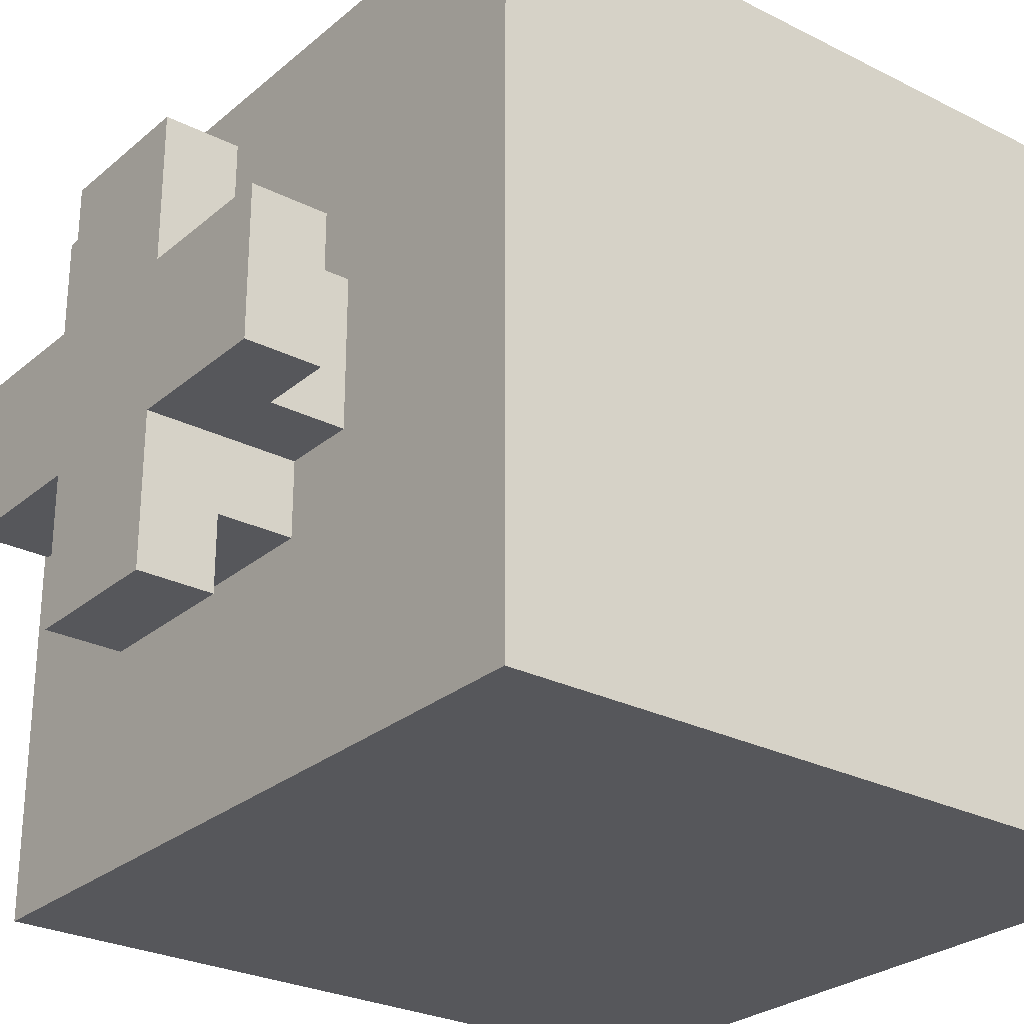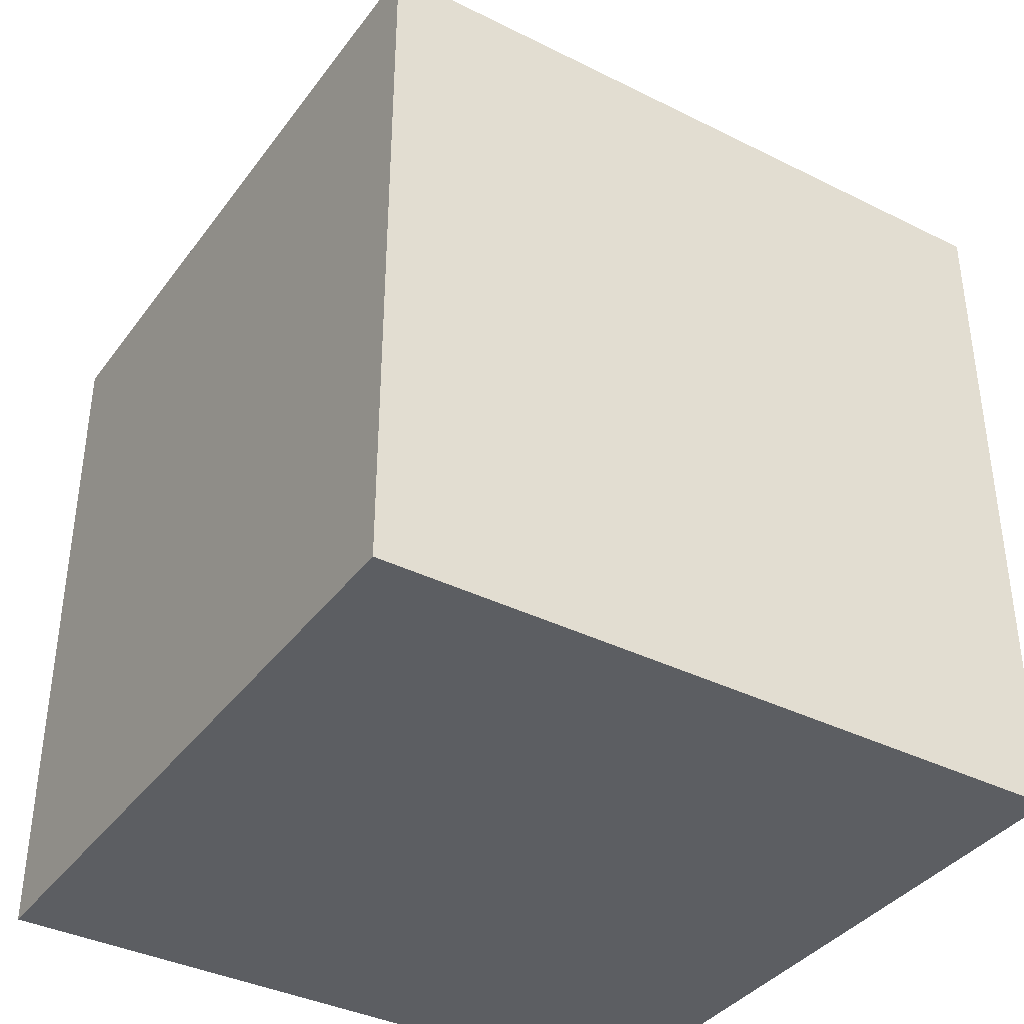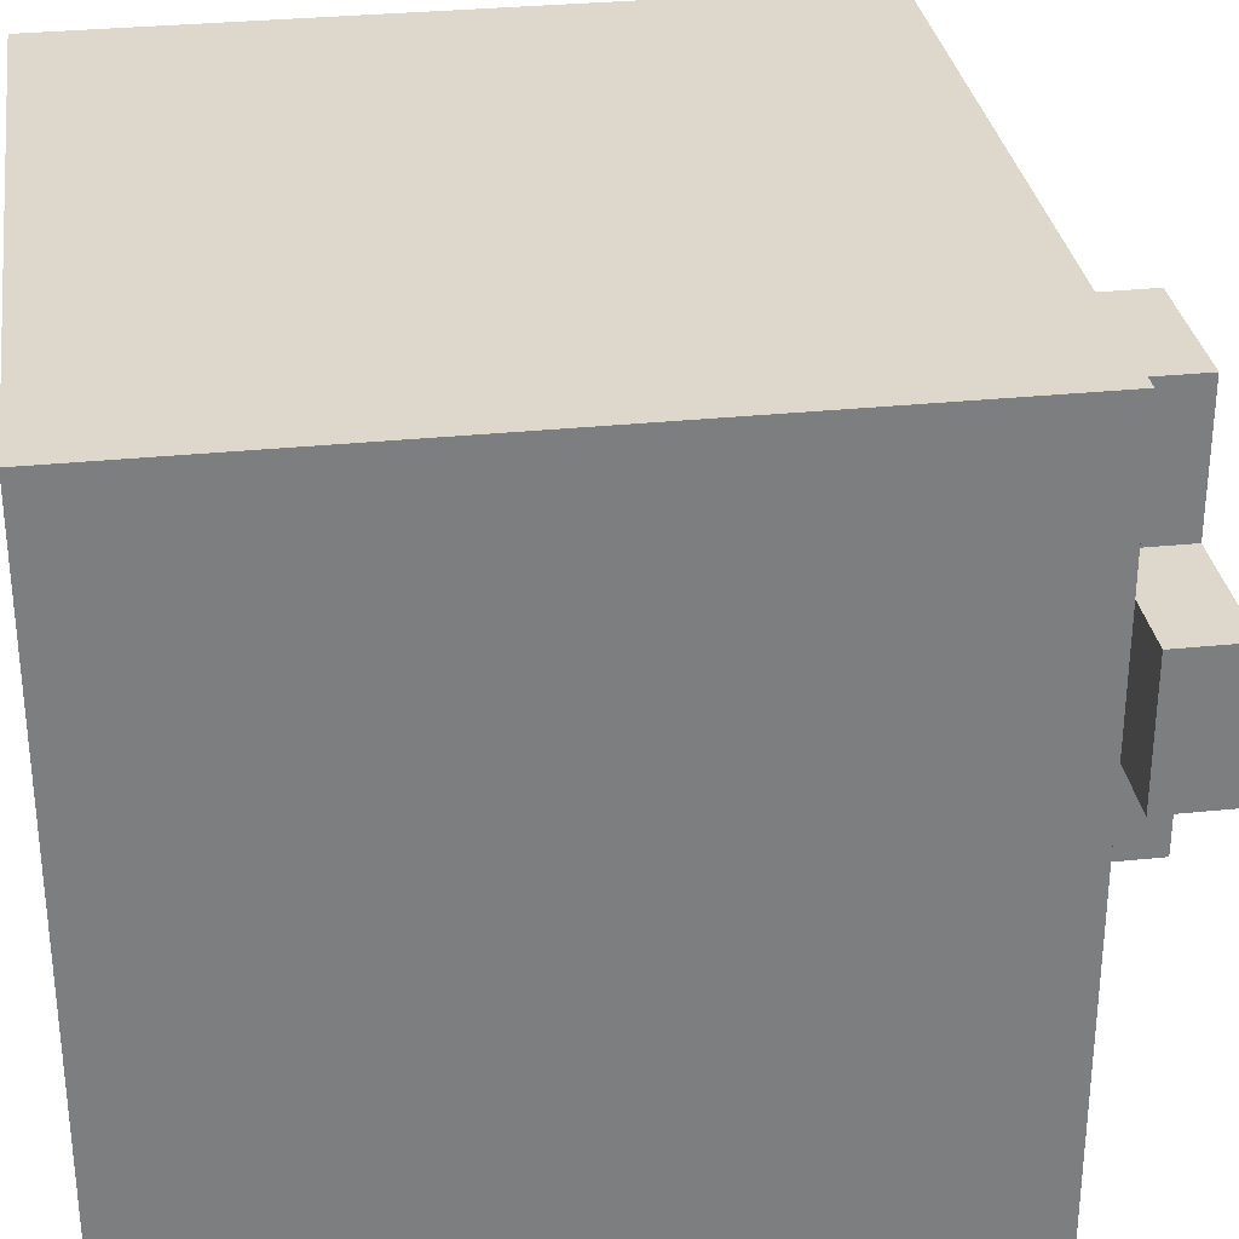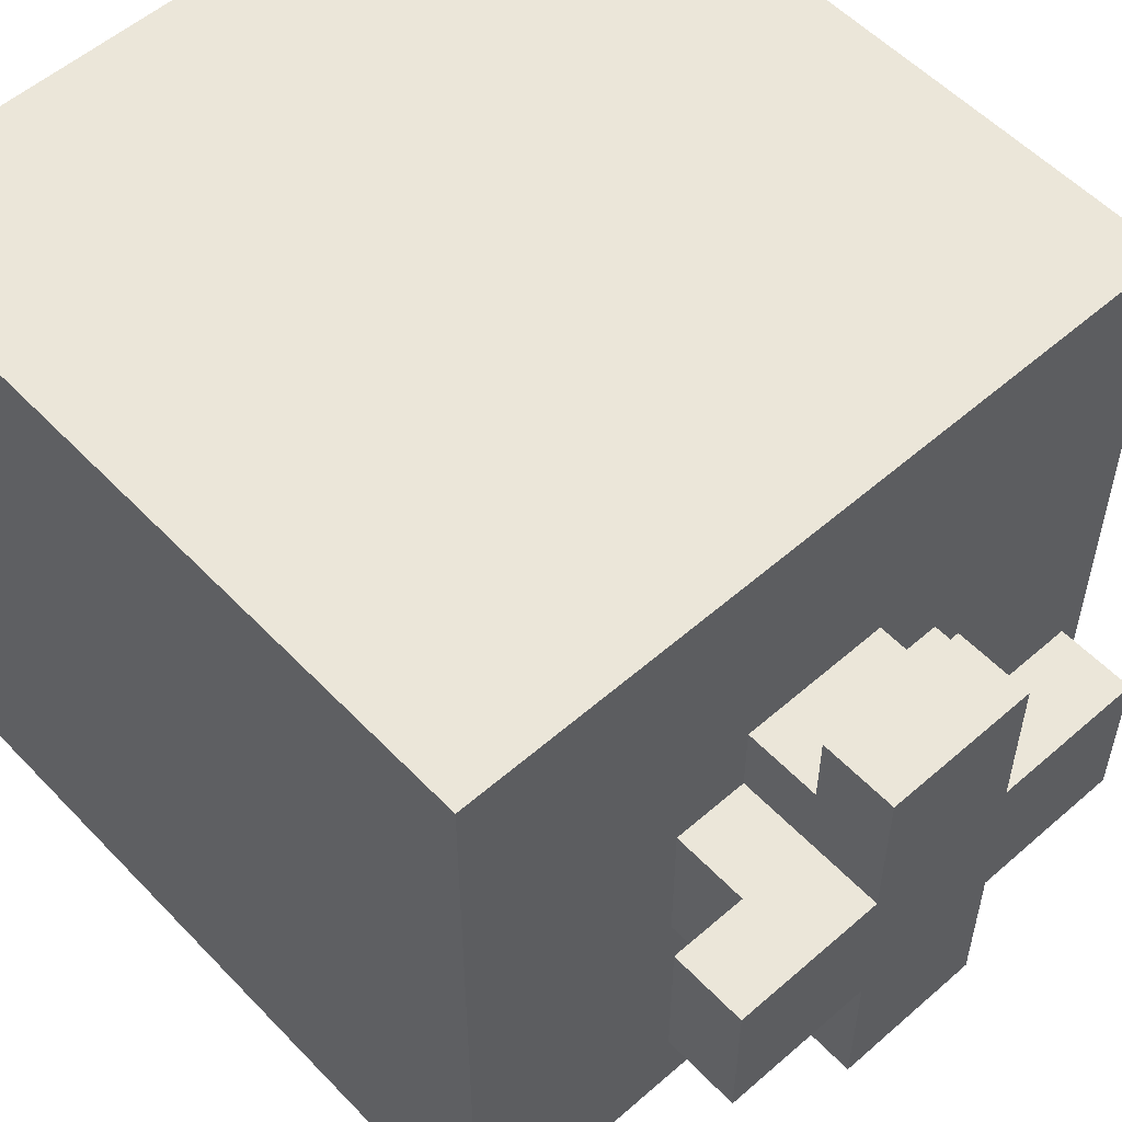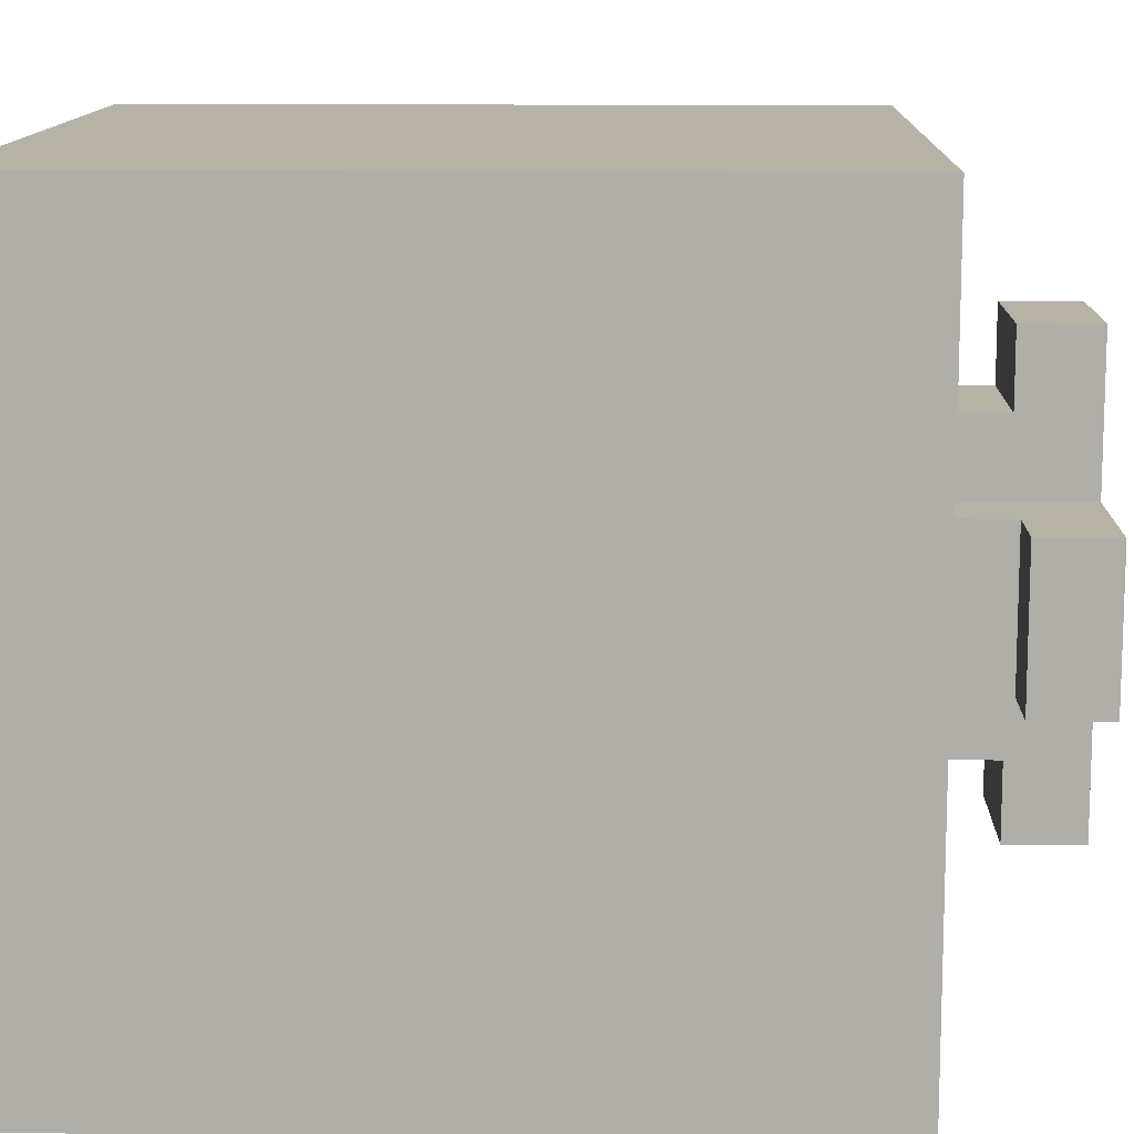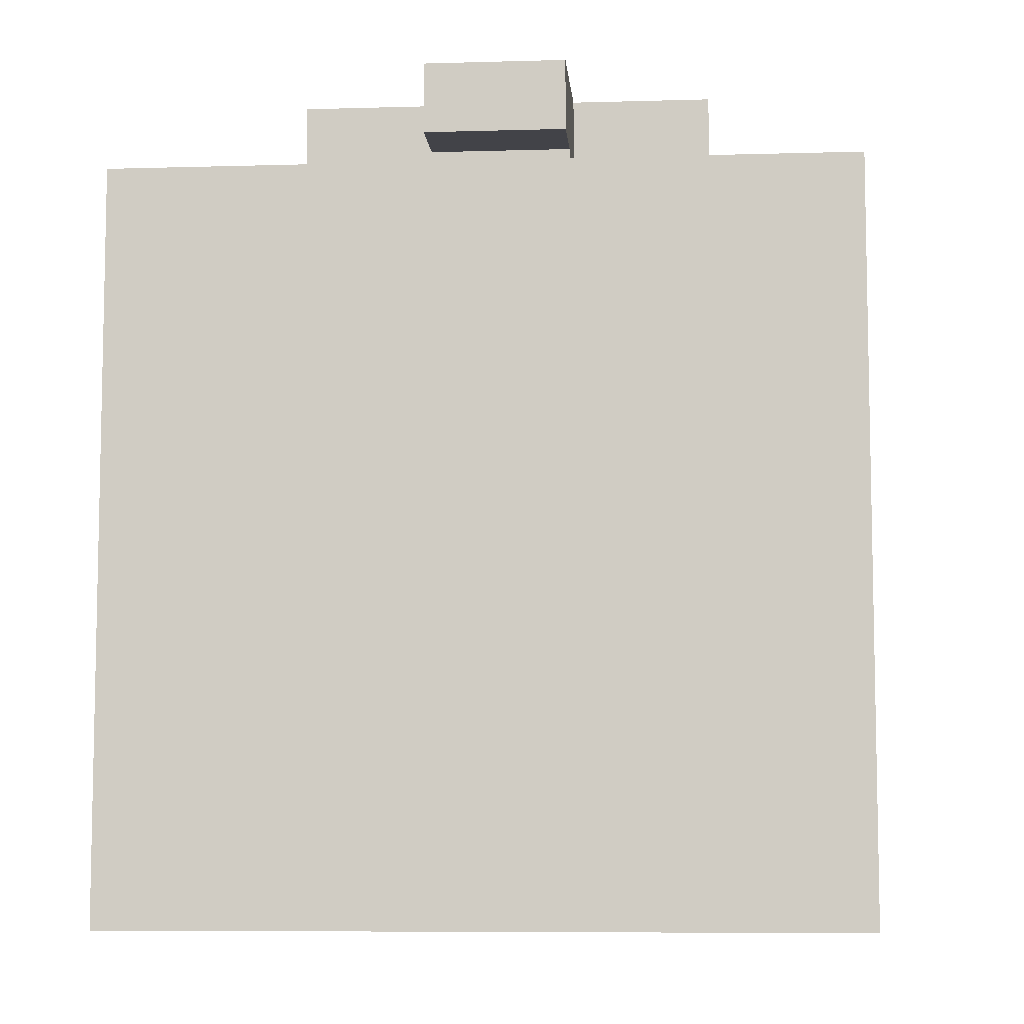
<metadata>
{"format":"obj","ext":"obj","renderer":"f3d","projection":"perspective","resolution":1024,"background":"white","views":[{"elev":-27.1,"azim":52.0,"up":"+Y"},{"elev":-37.9,"azim":-122.3,"up":"+Z"},{"elev":31.1,"azim":-98.4,"up":"+Y"},{"elev":55.1,"azim":-42.6,"up":"+Y"},{"elev":12.2,"azim":-88.1,"up":"+Y"},{"elev":-7.6,"azim":4.7,"up":"+Z"}]}
</metadata>
<code>
g Pick-up
v -5 0 -0
v -5 0 -1
v -5 0 -9
v -5 0 -10
v -5 1 -0
v -5 1 -1
v -5 1 -9
v -5 1 -10
v -5 9 -0
v -5 9 -1
v -5 9 -9
v -5 9 -10
v -5 10 -0
v -5 10 -1
v -5 10 -9
v -5 10 -10
v -3 4 2
v -3 4 1
v -3 6 2
v -3 6 1
v -2 4 1
v -2 4 -0
v -2 6 1
v -2 6 -0
v -1 2 2
v -1 2 1
v -1 3 1
v -1 3 -0
v -1 4 2
v -1 4 1
v -1 4 -0
v -1 6 2
v -1 6 1
v -1 6 -0
v -1 7 1
v -1 7 -0
v -1 8 2
v -1 8 1
v 4 1 -1
v 4 1 -9
v 4 9 -1
v 4 9 -9
v -4 1 -1
v -4 1 -9
v -4 9 -1
v -4 9 -9
v 1 2 2
v 1 2 1
v 1 3 1
v 1 3 -0
v 1 4 2
v 1 4 1
v 1 4 -0
v 1 6 2
v 1 6 1
v 1 6 -0
v 1 7 1
v 1 7 -0
v 1 8 2
v 1 8 1
v 2 4 1
v 2 4 -0
v 2 6 1
v 2 6 -0
v 3 4 2
v 3 4 1
v 3 6 2
v 3 6 1
v 5 0 -0
v 5 0 -1
v 5 0 -9
v 5 0 -10
v 5 1 -0
v 5 1 -1
v 5 1 -9
v 5 1 -10
v 5 9 -0
v 5 9 -1
v 5 9 -9
v 5 9 -10
v 5 10 -0
v 5 10 -1
v 5 10 -9
v 5 10 -10
v -3 4 2
v -3 6 2
v -1 2 2
v -1 4 2
v -1 6 2
v -1 8 2
v 1 2 2
v 1 4 2
v 1 6 2
v 1 8 2
v 3 4 2
v 3 6 2
v -5 0 -0
v -5 1 -0
v -5 9 -0
v -5 10 -0
v -4 0 -0
v -4 1 -0
v -4 9 -0
v -4 10 -0
v -2 4 -0
v -2 6 -0
v -1 3 -0
v -1 4 -0
v -1 6 -0
v -1 7 -0
v 1 3 -0
v 1 4 -0
v 1 6 -0
v 1 7 -0
v 2 4 -0
v 2 6 -0
v 4 0 -0
v 4 1 -0
v 4 9 -0
v 4 10 -0
v 5 0 -0
v 5 1 -0
v 5 9 -0
v 5 10 -0
v -4 1 -9
v -4 9 -9
v 4 1 -9
v 4 9 -9
v -3 4 1
v -3 6 1
v -2 4 1
v -2 6 1
v -1 2 1
v -1 3 1
v -1 7 1
v -1 8 1
v 1 2 1
v 1 3 1
v 1 7 1
v 1 8 1
v 2 4 1
v 2 6 1
v 3 4 1
v 3 6 1
v -4 1 -1
v -4 9 -1
v 4 1 -1
v 4 9 -1
v -5 0 -10
v -5 1 -10
v -5 9 -10
v -5 10 -10
v -4 0 -10
v -4 1 -10
v -4 9 -10
v -4 10 -10
v 4 0 -10
v 4 1 -10
v 4 9 -10
v 4 10 -10
v 5 0 -10
v 5 1 -10
v 5 9 -10
v 5 10 -10
v -5 0 -0
v -4 0 -0
v 4 0 -0
v 5 0 -0
v -5 0 -1
v -4 0 -1
v 4 0 -1
v 5 0 -1
v -5 0 -9
v -4 0 -9
v 4 0 -9
v 5 0 -9
v -5 0 -10
v -4 0 -10
v 4 0 -10
v 5 0 -10
v -1 2 2
v 1 2 2
v -1 2 1
v 1 2 1
v -1 3 1
v 1 3 1
v -1 3 -0
v 1 3 -0
v -3 4 2
v -1 4 2
v 1 4 2
v 3 4 2
v -3 4 1
v -2 4 1
v -1 4 1
v 1 4 1
v 2 4 1
v 3 4 1
v -2 4 -0
v -1 4 -0
v 1 4 -0
v 2 4 -0
v -4 9 -1
v 4 9 -1
v -4 9 -9
v 4 9 -9
v -4 1 -1
v 4 1 -1
v -4 1 -9
v 4 1 -9
v -3 6 2
v -1 6 2
v 1 6 2
v 3 6 2
v -3 6 1
v -2 6 1
v -1 6 1
v 1 6 1
v 2 6 1
v 3 6 1
v -2 6 -0
v -1 6 -0
v 1 6 -0
v 2 6 -0
v -1 7 1
v 1 7 1
v -1 7 -0
v 1 7 -0
v -1 8 2
v 1 8 2
v -1 8 1
v 1 8 1
v -5 10 -0
v -4 10 -0
v 4 10 -0
v 5 10 -0
v -5 10 -1
v -4 10 -1
v 4 10 -1
v 5 10 -1
v -5 10 -9
v -4 10 -9
v 4 10 -9
v 5 10 -9
v -5 10 -10
v -4 10 -10
v 4 10 -10
v 5 10 -10
f 5 2 1
f 6 3 2
f 6 2 5
f 7 4 3
f 7 3 6
f 8 4 7
f 9 6 5
f 10 7 6
f 10 6 9
f 10 8 7
f 11 8 10
f 12 8 11
f 13 10 9
f 14 11 10
f 14 10 13
f 15 12 11
f 15 11 14
f 16 12 15
f 19 18 17
f 20 18 19
f 23 22 21
f 24 22 23
f 27 26 25
f 29 27 25
f 30 28 27
f 30 27 29
f 31 28 30
f 35 33 32
f 35 34 33
f 36 34 35
f 37 35 32
f 38 35 37
f 41 40 39
f 42 40 41
f 43 44 45
f 45 44 46
f 47 48 49
f 47 49 51
f 49 50 52
f 51 49 52
f 52 50 53
f 54 55 57
f 55 56 57
f 57 56 58
f 54 57 59
f 59 57 60
f 61 62 63
f 63 62 64
f 65 66 67
f 67 66 68
f 69 70 73
f 70 71 74
f 73 70 74
f 71 72 75
f 74 71 75
f 75 72 76
f 73 74 77
f 74 75 78
f 77 74 78
f 75 76 78
f 78 76 79
f 79 76 80
f 77 78 81
f 78 79 82
f 81 78 82
f 79 80 83
f 82 79 83
f 83 80 84
f 88 86 85
f 89 86 88
f 91 88 87
f 91 90 89
f 91 89 88
f 92 90 91
f 93 90 92
f 94 90 93
f 95 93 92
f 96 93 95
f 101 98 97
f 102 99 98
f 102 98 101
f 103 100 99
f 103 99 102
f 104 100 103
f 105 102 101
f 105 103 102
f 105 104 103
f 106 104 105
f 107 105 101
f 108 105 107
f 109 104 106
f 110 104 109
f 111 107 101
f 114 104 110
f 115 112 111
f 116 114 113
f 117 115 111
f 117 116 115
f 117 111 101
f 118 116 117
f 119 114 116
f 119 116 118
f 119 104 114
f 120 104 119
f 121 118 117
f 122 119 118
f 122 118 121
f 123 120 119
f 123 119 122
f 124 120 123
f 127 126 125
f 128 126 127
f 129 130 131
f 131 130 132
f 133 134 137
f 137 134 138
f 135 136 139
f 139 136 140
f 141 142 143
f 143 142 144
f 145 146 147
f 147 146 148
f 149 150 153
f 150 151 154
f 153 150 154
f 151 152 155
f 154 151 155
f 155 152 156
f 153 154 157
f 154 155 157
f 155 156 157
f 157 156 158
f 158 156 159
f 159 156 160
f 157 158 161
f 158 159 162
f 161 158 162
f 159 160 163
f 162 159 163
f 163 160 164
f 169 166 165
f 170 167 166
f 170 166 169
f 171 168 167
f 171 167 170
f 172 168 171
f 173 170 169
f 173 171 170
f 173 172 171
f 174 172 173
f 175 172 174
f 176 172 175
f 177 174 173
f 178 175 174
f 178 174 177
f 179 176 175
f 179 175 178
f 180 176 179
f 183 182 181
f 184 182 183
f 187 186 185
f 188 186 187
f 193 190 189
f 194 190 193
f 195 190 194
f 196 192 191
f 197 192 196
f 198 192 197
f 199 195 194
f 200 195 199
f 201 197 196
f 202 197 201
f 205 204 203
f 206 204 205
f 207 208 209
f 209 208 210
f 211 212 215
f 215 212 216
f 216 212 217
f 213 214 218
f 218 214 219
f 219 214 220
f 216 217 221
f 221 217 222
f 218 219 223
f 223 219 224
f 225 226 227
f 227 226 228
f 229 230 231
f 231 230 232
f 233 234 237
f 234 235 238
f 237 234 238
f 235 236 239
f 238 235 239
f 239 236 240
f 237 238 241
f 238 239 241
f 239 240 241
f 241 240 242
f 242 240 243
f 243 240 244
f 241 242 245
f 242 243 246
f 245 242 246
f 243 244 247
f 246 243 247
f 247 244 248

</code>
